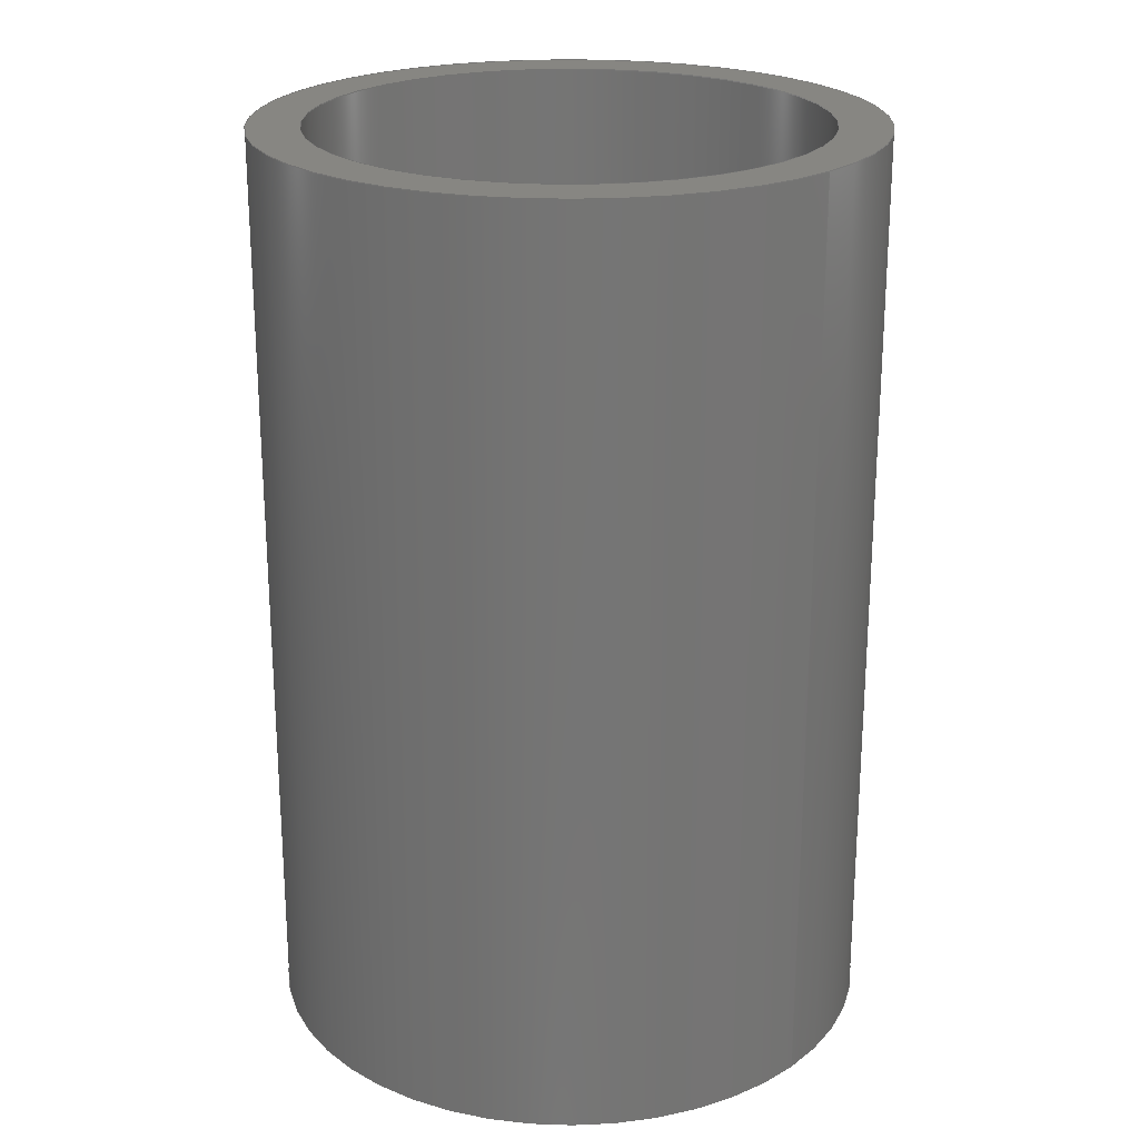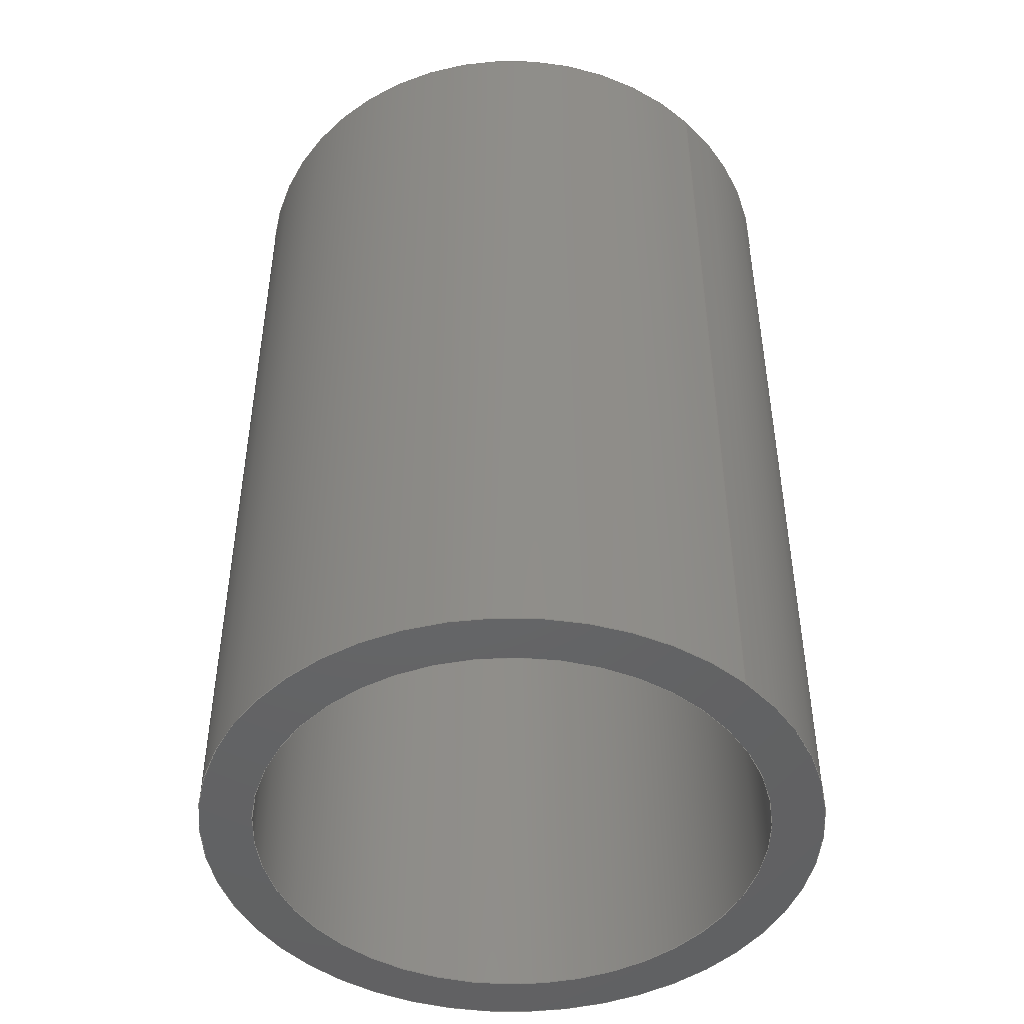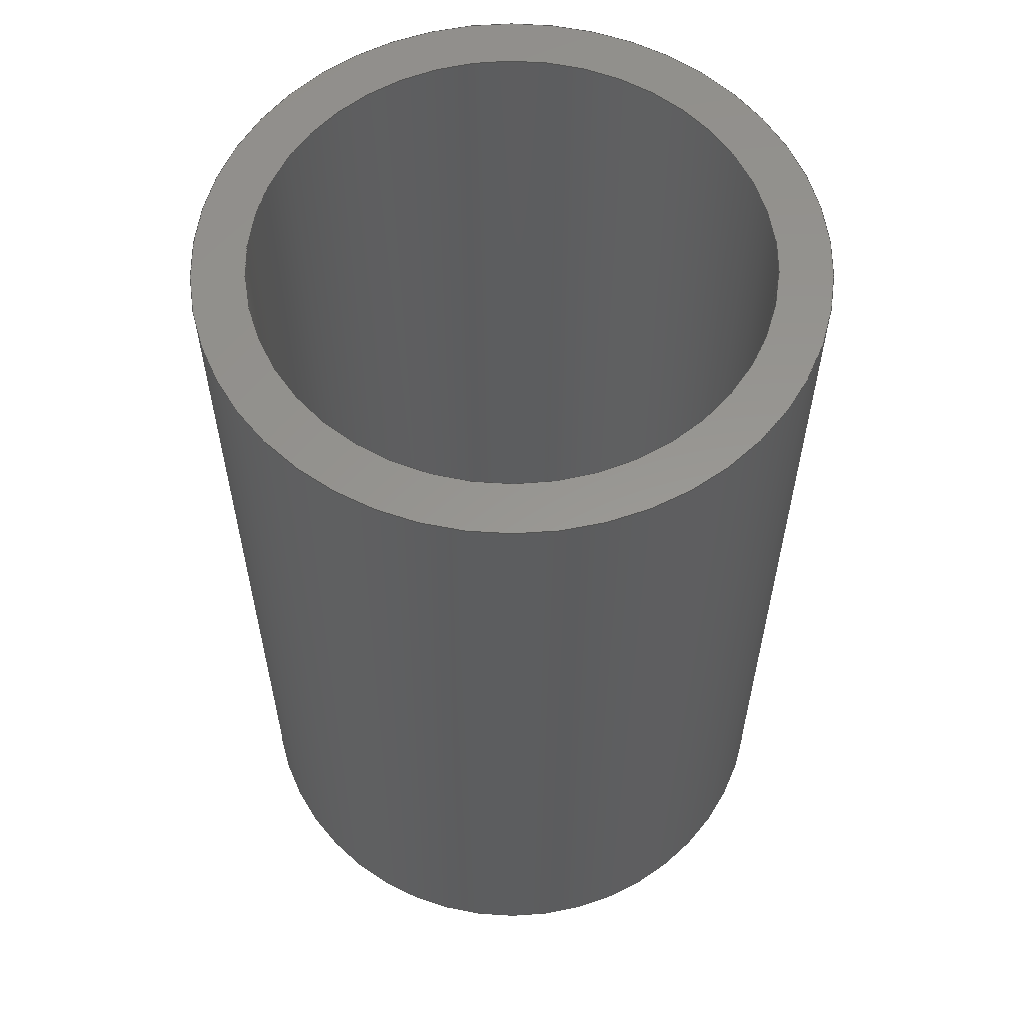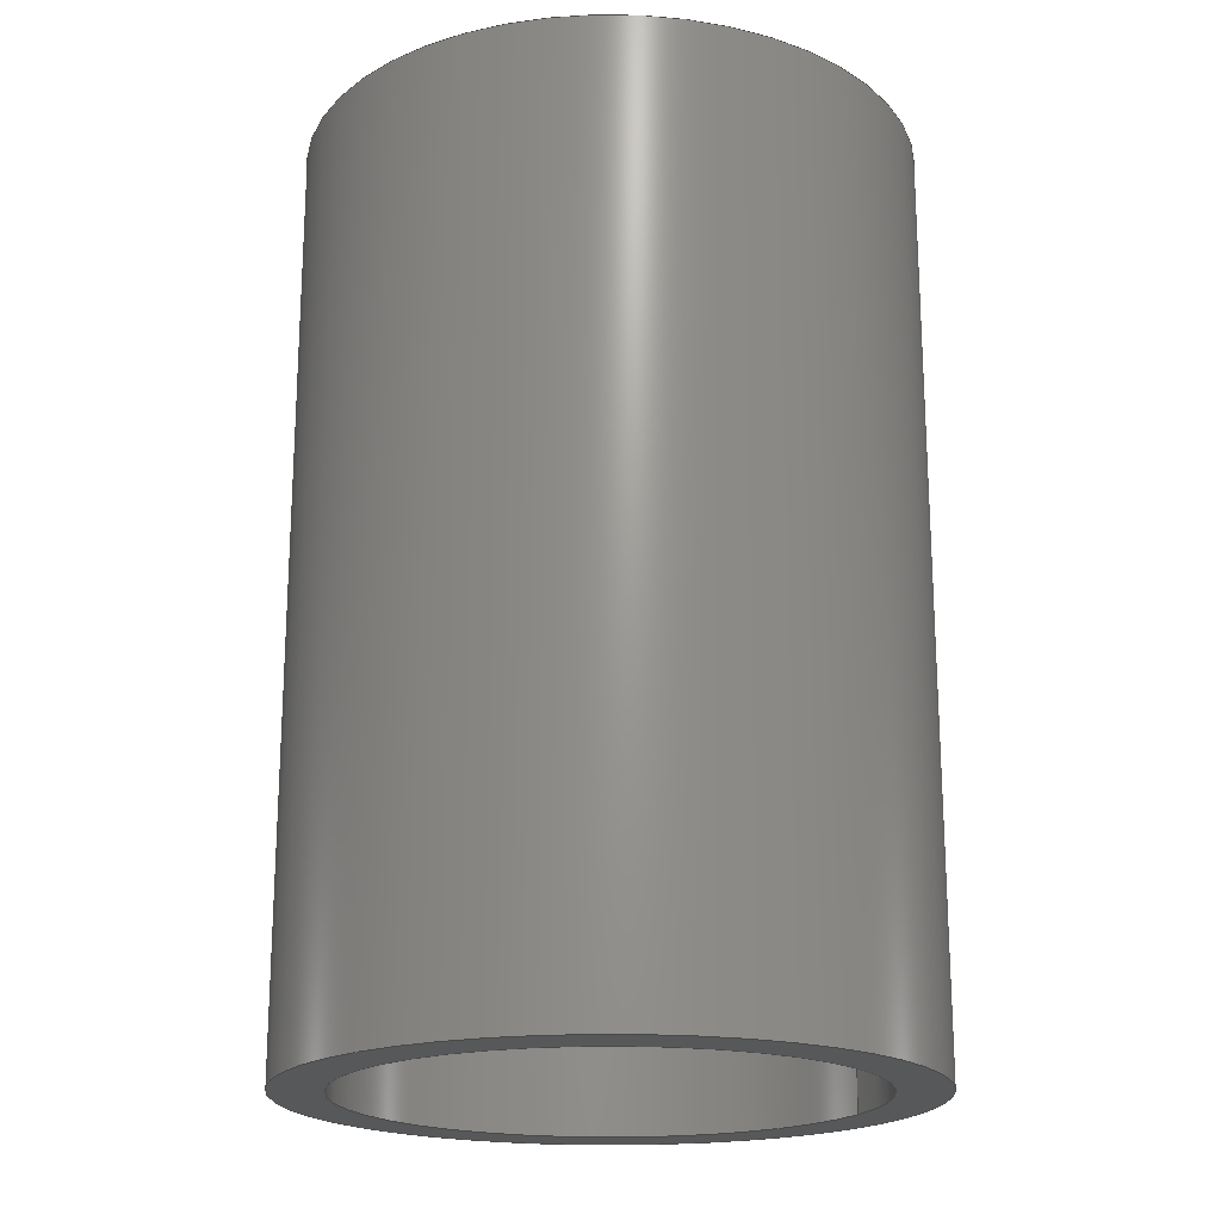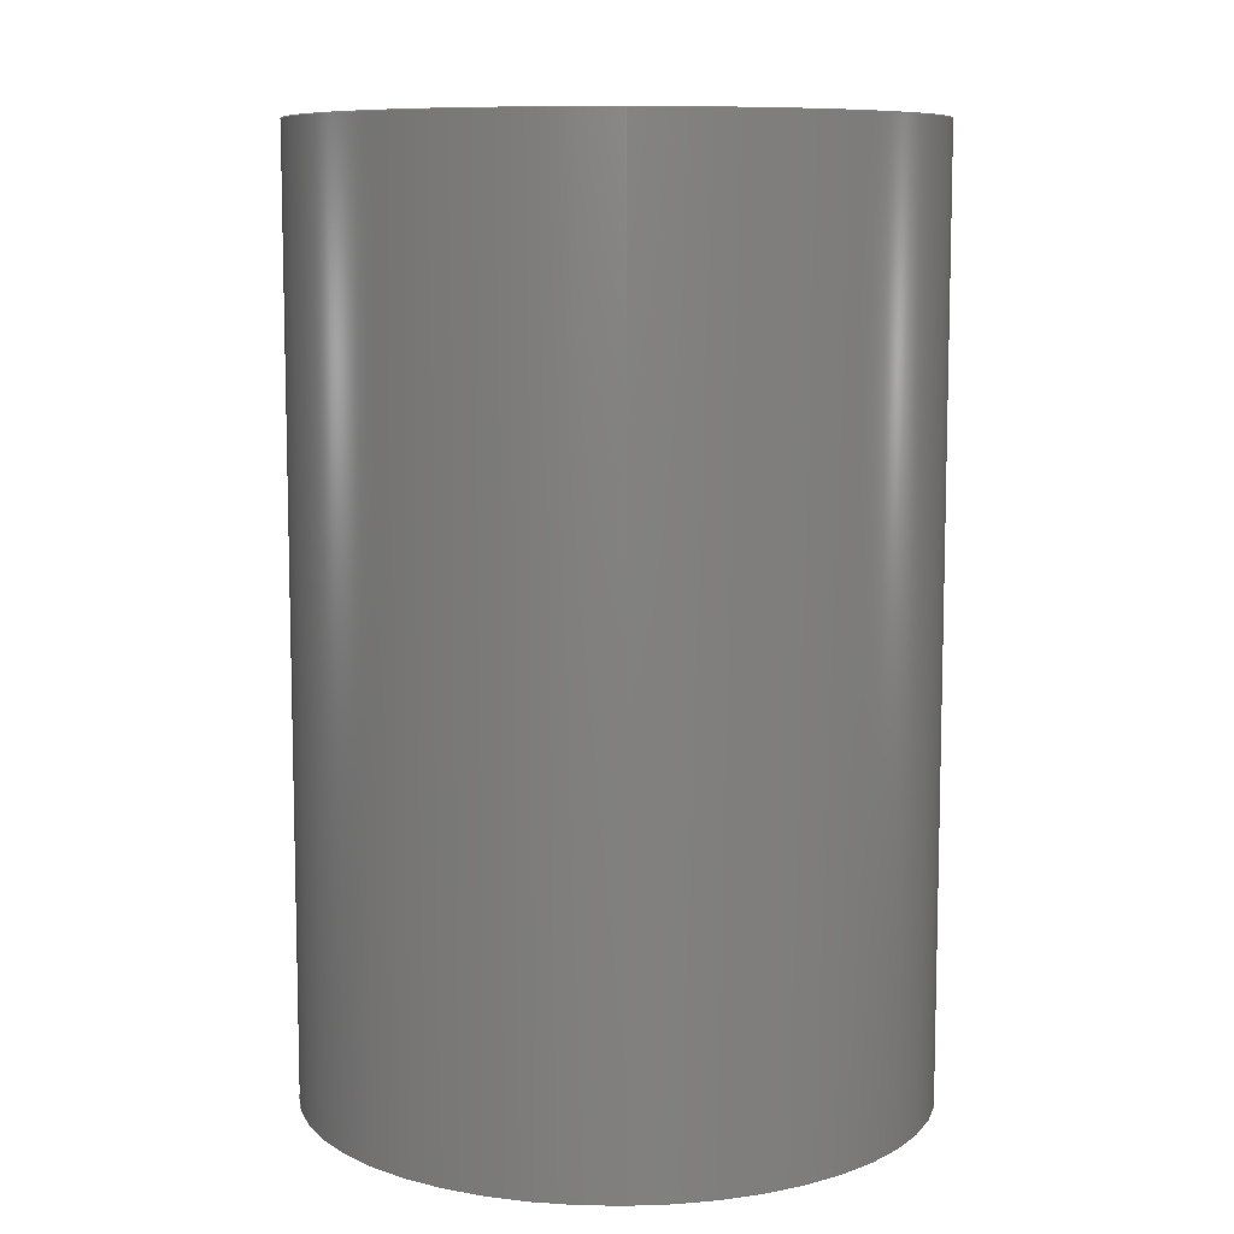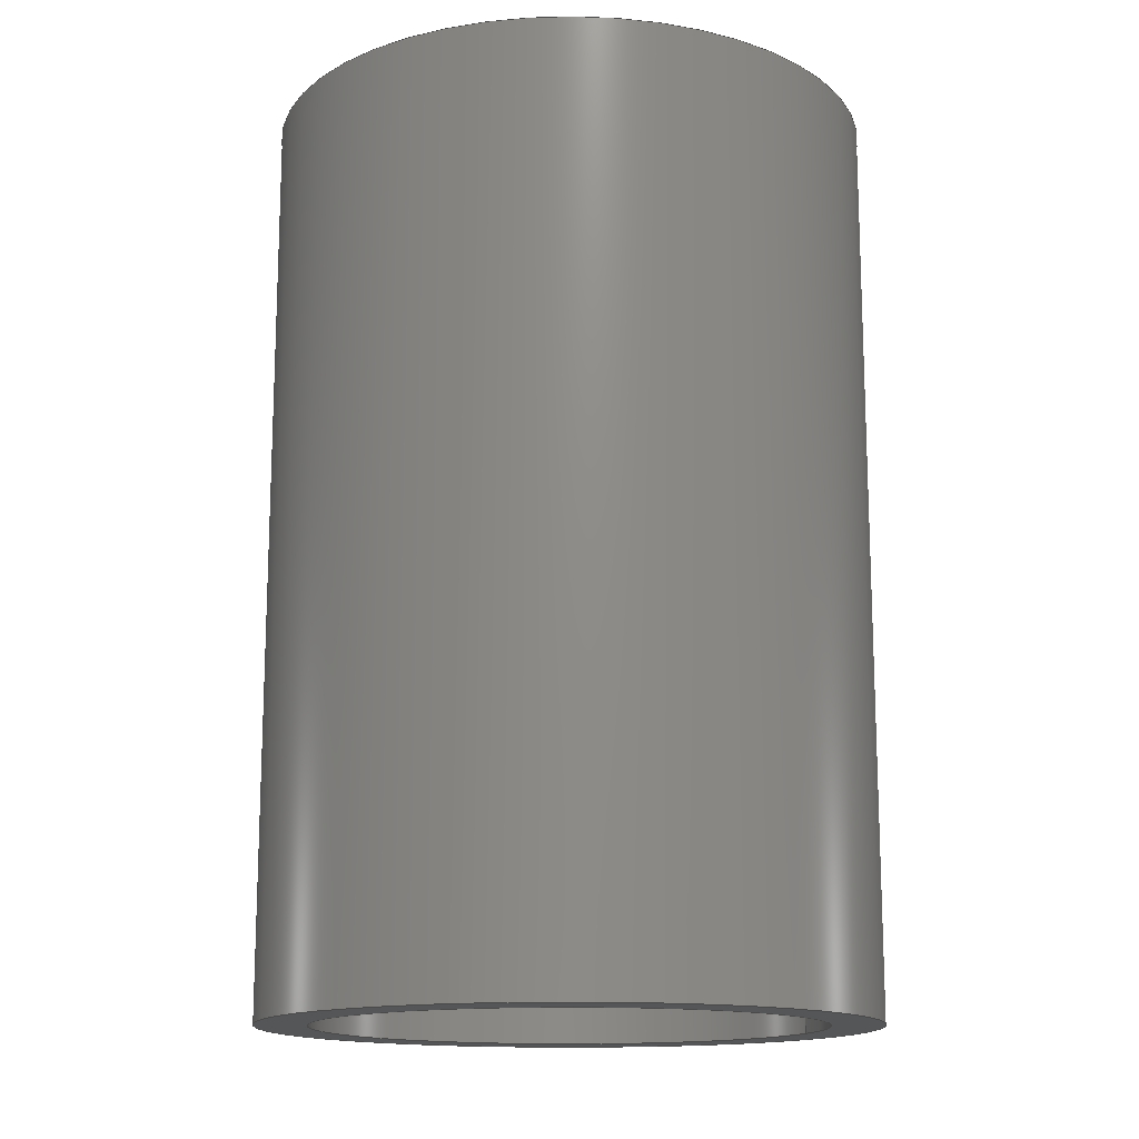
<metadata>
{"format":"step","ext":"stp","renderer":"f3d","projection":"perspective","resolution":1024,"background":"white","views":[{"elev":22.7,"azim":-47.5,"up":"+Y"},{"elev":-46.7,"azim":-44.0,"up":"+Y"},{"elev":58.4,"azim":-86.2,"up":"+Y"},{"elev":-19.7,"azim":-114.7,"up":"+Y"},{"elev":8.9,"azim":-1.4,"up":"+Y"},{"elev":-14.8,"azim":-110.3,"up":"+Y"}]}
</metadata>
<code>
ISO-10303-21;
DATA;
#1=MECHANICAL_DESIGN_GEOMETRIC_PRESENTATION_REPRESENTATION('',(#4),#112);
#2=SHAPE_REPRESENTATION_RELATIONSHIP('SRR','None',#122,#3);
#3=ADVANCED_BREP_SHAPE_REPRESENTATION('',(#5),#111);
#4=STYLED_ITEM('',(#132),#5);
#5=MANIFOLD_SOLID_BREP('Solid1',#50);
#6=PLANE('',#76);
#7=PLANE('',#77);
#8=FACE_BOUND('',#17,.T.);
#9=FACE_BOUND('',#19,.T.);
#10=FACE_BOUND('',#21,.T.);
#11=FACE_BOUND('',#23,.T.);
#12=FACE_OUTER_BOUND('',#16,.T.);
#13=FACE_OUTER_BOUND('',#18,.T.);
#14=FACE_OUTER_BOUND('',#20,.T.);
#15=FACE_OUTER_BOUND('',#22,.T.);
#16=EDGE_LOOP('',(#36));
#17=EDGE_LOOP('',(#37));
#18=EDGE_LOOP('',(#38));
#19=EDGE_LOOP('',(#39));
#20=EDGE_LOOP('',(#40));
#21=EDGE_LOOP('',(#41));
#22=EDGE_LOOP('',(#42));
#23=EDGE_LOOP('',(#43));
#24=CIRCLE('',#71,0.69);
#25=CIRCLE('',#72,0.69);
#26=CIRCLE('',#74,0.83);
#27=CIRCLE('',#75,0.83);
#28=VERTEX_POINT('',#98);
#29=VERTEX_POINT('',#100);
#30=VERTEX_POINT('',#103);
#31=VERTEX_POINT('',#105);
#32=EDGE_CURVE('',#28,#28,#24,.T.);
#33=EDGE_CURVE('',#29,#29,#25,.T.);
#34=EDGE_CURVE('',#30,#30,#26,.T.);
#35=EDGE_CURVE('',#31,#31,#27,.T.);
#36=ORIENTED_EDGE('',*,*,#32,.F.);
#37=ORIENTED_EDGE('',*,*,#33,.T.);
#38=ORIENTED_EDGE('',*,*,#34,.T.);
#39=ORIENTED_EDGE('',*,*,#35,.F.);
#40=ORIENTED_EDGE('',*,*,#34,.F.);
#41=ORIENTED_EDGE('',*,*,#32,.T.);
#42=ORIENTED_EDGE('',*,*,#35,.T.);
#43=ORIENTED_EDGE('',*,*,#33,.F.);
#44=CYLINDRICAL_SURFACE('',#70,0.69);
#45=CYLINDRICAL_SURFACE('',#73,0.83);
#46=ADVANCED_FACE('',(#12,#8),#44,.F.);
#47=ADVANCED_FACE('',(#13,#9),#45,.T.);
#48=ADVANCED_FACE('',(#14,#10),#6,.T.);
#49=ADVANCED_FACE('',(#15,#11),#7,.F.);
#50=CLOSED_SHELL('',(#46,#47,#48,#49));
#51=DERIVED_UNIT_ELEMENT(#53,0);
#52=DERIVED_UNIT_ELEMENT(#116,0);
#53=(
MASS_UNIT()
NAMED_UNIT(*)
SI_UNIT($,.GRAM.)
);
#54=DERIVED_UNIT((#51,#52));
#55=MEASURE_REPRESENTATION_ITEM('density measure',
POSITIVE_RATIO_MEASURE(7.85),#54);
#56=PROPERTY_DEFINITION_REPRESENTATION(#61,#58);
#57=PROPERTY_DEFINITION_REPRESENTATION(#62,#59);
#58=REPRESENTATION('material name',(#60),#111);
#59=REPRESENTATION('density',(#55),#111);
#60=DESCRIPTIVE_REPRESENTATION_ITEM('Steel','Steel');
#61=PROPERTY_DEFINITION('material property','material name',#124);
#62=PROPERTY_DEFINITION('material property','density of part',#124);
#63=DATE_TIME_ROLE('creation_date');
#64=APPLIED_DATE_AND_TIME_ASSIGNMENT(#65,#63,(#124));
#65=DATE_AND_TIME(#66,#67);
#66=CALENDAR_DATE(2017,17,12);
#67=LOCAL_TIME(23,39,15,#68);
#68=COORDINATED_UNIVERSAL_TIME_OFFSET(0,0,.BEHIND.);
#69=AXIS2_PLACEMENT_3D('placement',#96,#78,#79);
#70=AXIS2_PLACEMENT_3D('',#97,#80,#81);
#71=AXIS2_PLACEMENT_3D('',#99,#82,#83);
#72=AXIS2_PLACEMENT_3D('',#101,#84,#85);
#73=AXIS2_PLACEMENT_3D('',#102,#86,#87);
#74=AXIS2_PLACEMENT_3D('',#104,#88,#89);
#75=AXIS2_PLACEMENT_3D('',#106,#90,#91);
#76=AXIS2_PLACEMENT_3D('',#107,#92,#93);
#77=AXIS2_PLACEMENT_3D('',#108,#94,#95);
#78=DIRECTION('axis',(0,0,1));
#79=DIRECTION('refdir',(1,0,0));
#80=DIRECTION('center_axis',(0,-1,0));
#81=DIRECTION('ref_axis',(0,0,1));
#82=DIRECTION('center_axis',(0,-1,0));
#83=DIRECTION('ref_axis',(0,0,-1));
#84=DIRECTION('center_axis',(0,-1,0));
#85=DIRECTION('ref_axis',(0,0,-1));
#86=DIRECTION('center_axis',(0,-1,0));
#87=DIRECTION('ref_axis',(0,0,1));
#88=DIRECTION('center_axis',(0,-1,0));
#89=DIRECTION('ref_axis',(0,0,-1));
#90=DIRECTION('center_axis',(0,-1,0));
#91=DIRECTION('ref_axis',(0,0,-1));
#92=DIRECTION('center_axis',(0,1,0));
#93=DIRECTION('ref_axis',(0,0,-1));
#94=DIRECTION('center_axis',(0,1,0));
#95=DIRECTION('ref_axis',(0,0,-1));
#96=CARTESIAN_POINT('',(0,0,0));
#97=CARTESIAN_POINT('Origin',(0,2.5,0));
#98=CARTESIAN_POINT('',(0,2.5,0.69));
#99=CARTESIAN_POINT('Origin',(0,2.5,0));
#100=CARTESIAN_POINT('',(0,0,0.69));
#101=CARTESIAN_POINT('Origin',(0,0,0));
#102=CARTESIAN_POINT('Origin',(0,2.5,0));
#103=CARTESIAN_POINT('',(0,2.5,0.83));
#104=CARTESIAN_POINT('Origin',(0,2.5,0));
#105=CARTESIAN_POINT('',(0,0,0.83));
#106=CARTESIAN_POINT('Origin',(0,0,0));
#107=CARTESIAN_POINT('Origin',(0,2.5,0));
#108=CARTESIAN_POINT('Origin',(0,0,0));
#109=UNCERTAINTY_MEASURE_WITH_UNIT(LENGTH_MEASURE(0.0003937),
#114,'DISTANCE_ACCURACY_VALUE',
'Maximum model space distance between geometric entities at asserted c
onnectivities');
#110=UNCERTAINTY_MEASURE_WITH_UNIT(LENGTH_MEASURE(0.0003937),
#114,'DISTANCE_ACCURACY_VALUE',
'Maximum model space distance between geometric entities at asserted c
onnectivities');
#111=(
GEOMETRIC_REPRESENTATION_CONTEXT(3)
GLOBAL_UNCERTAINTY_ASSIGNED_CONTEXT((#109))
GLOBAL_UNIT_ASSIGNED_CONTEXT((#114,#119,#118))
REPRESENTATION_CONTEXT('','3D')
);
#112=(
GEOMETRIC_REPRESENTATION_CONTEXT(3)
GLOBAL_UNCERTAINTY_ASSIGNED_CONTEXT((#110))
GLOBAL_UNIT_ASSIGNED_CONTEXT((#114,#119,#118))
REPRESENTATION_CONTEXT('','3D')
);
#113=DIMENSIONAL_EXPONENTS(1,0,0,0,0,0,0);
#114=(
CONVERSION_BASED_UNIT('inch',#117)
LENGTH_UNIT()
NAMED_UNIT(#113)
);
#115=(
LENGTH_UNIT()
NAMED_UNIT(*)
SI_UNIT(.MILLI.,.METRE.)
);
#116=(
LENGTH_UNIT()
NAMED_UNIT(*)
SI_UNIT(.CENTI.,.METRE.)
);
#117=LENGTH_MEASURE_WITH_UNIT(LENGTH_MEASURE(25.4),#115);
#118=(
NAMED_UNIT(*)
SI_UNIT($,.STERADIAN.)
SOLID_ANGLE_UNIT()
);
#119=(
NAMED_UNIT(*)
PLANE_ANGLE_UNIT()
SI_UNIT($,.RADIAN.)
);
#120=SHAPE_DEFINITION_REPRESENTATION(#121,#122);
#121=PRODUCT_DEFINITION_SHAPE('',$,#124);
#122=SHAPE_REPRESENTATION('',(#69),#111);
#123=PRODUCT_DEFINITION_CONTEXT('part definition',#128,'design');
#124=PRODUCT_DEFINITION('FE-00002-07_Left','FE-00002-07_Left',#125,#123);
#125=PRODUCT_DEFINITION_FORMATION('ANY',$,#130);
#126=PRODUCT_RELATED_PRODUCT_CATEGORY('FE-00002-07_Left',
'FE-00002-07_Left',(#130));
#127=APPLICATION_PROTOCOL_DEFINITION('international standard',
'automotive_design',2009,#128);
#128=APPLICATION_CONTEXT(
'Core Data for Automotive Mechanical Design Process');
#129=PRODUCT_CONTEXT('part definition',#128,'mechanical');
#130=PRODUCT('FE-00002-07_Left','FE-00002-07_Left',$,(#129));
#131=PRESENTATION_STYLE_ASSIGNMENT((#133));
#132=PRESENTATION_STYLE_ASSIGNMENT((#134));
#133=SURFACE_STYLE_USAGE(.BOTH.,#135);
#134=SURFACE_STYLE_USAGE(.BOTH.,#136);
#135=SURFACE_SIDE_STYLE('',(#137));
#136=SURFACE_SIDE_STYLE('',(#138));
#137=SURFACE_STYLE_FILL_AREA(#139);
#138=SURFACE_STYLE_FILL_AREA(#140);
#139=FILL_AREA_STYLE('',(#141));
#140=FILL_AREA_STYLE('',(#142));
#141=FILL_AREA_STYLE_COLOUR('',#143);
#142=FILL_AREA_STYLE_COLOUR('',#144);
#143=COLOUR_RGB('',0.302,0.3059,0.2902);
#144=COLOUR_RGB('',0.898,0.9176,0.9294);
ENDSEC;
END-ISO-10303-21;

</code>
